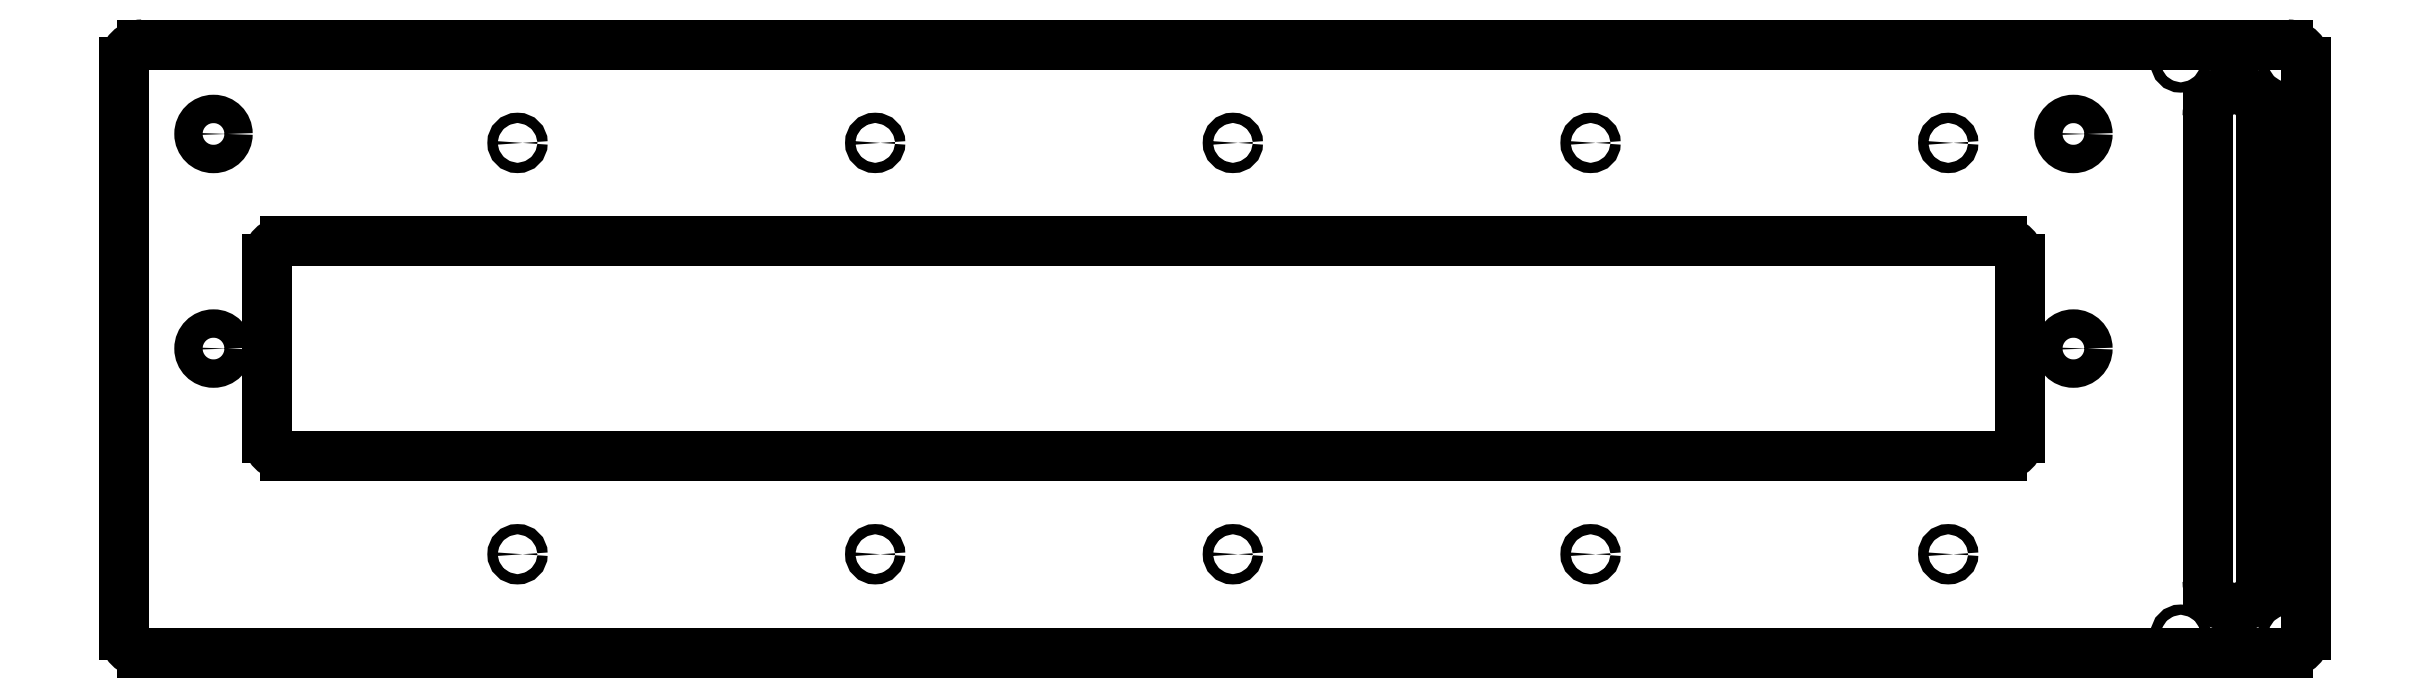
<metadata>
{"format":"dxf","ext":"dxf","renderer":"ezdxf+matplotlib","layout":"modelspace","background":"white","min_lineweight":24,"dpi":150}
</metadata>
<code>
0
SECTION
2
ENTITIES
0
CIRCLE
8
0
10
10
20
-2.875
30
0
40
0.072
0
CIRCLE
8
0
10
-10
20
-2.875
30
0
40
0.072
0
CIRCLE
8
0
10
-5
20
-2.875
30
0
40
0.072
0
CIRCLE
8
0
10
0
20
-2.875
30
0
40
0.072
0
CIRCLE
8
0
10
5
20
-2.875
30
0
40
0.072
0
CIRCLE
8
0
10
-10
20
2.875
30
0
40
0.072
0
CIRCLE
8
0
10
-5
20
2.875
30
0
40
0.072
0
CIRCLE
8
0
10
0
20
2.875
30
0
40
0.072
0
CIRCLE
8
0
10
5
20
2.875
30
0
40
0.072
0
CIRCLE
8
0
10
10
20
2.875
30
0
40
0.072
0
CIRCLE
8
0
10
11.75
20
0
30
0
40
0.1985
0
CIRCLE
8
0
10
-14.25
20
0
30
0
40
0.1985
0
CIRCLE
8
0
10
-14.25
20
3
30
0
40
0.1985
0
CIRCLE
8
0
10
11.75
20
3
30
0
40
0.1985
0
CIRCLE
8
0
10
13.25
20
-4
30
0
40
0.072
0
CIRCLE
8
0
10
14.75
20
4
30
0
40
0.072
0
CIRCLE
8
0
10
14.75
20
-4
30
0
40
0.072
0
CIRCLE
8
0
10
13.25
20
4
30
0
40
0.072
0
LINE
8
0
10
15
20
4
30
0
11
15
21
-4
31
0
0
LINE
8
0
10
-13.5
20
1.25
30
0
11
-13.5
21
-1.25
31
0
0
LINE
8
0
10
-13.25
20
-1.5
30
0
11
10.75
21
-1.5
31
0
0
LINE
8
0
10
11
20
-1.25
30
0
11
11
21
1.25
31
0
0
LINE
8
0
10
10.75
20
1.5
30
0
11
-13.25
21
1.5
31
0
0
LINE
8
0
10
13.62
20
3.25
30
0
11
13.62
21
-3.25
31
0
0
LINE
8
0
10
14.38
20
-3.25
30
0
11
14.38
21
3.25
31
0
0
LINE
8
0
10
14.75
20
4.25
30
0
11
-15.25
21
4.25
31
0
0
LINE
8
0
10
-15.25
20
-4.25
30
0
11
14.75
21
-4.25
31
0
0
LINE
8
0
10
-15.5
20
4
30
0
11
-15.5
21
-4
31
0
0
ARC
8
0
10
-15.25
20
-4
30
0
40
0.25
50
180
51
270
0
ARC
8
0
10
-15.25
20
4
30
0
40
0.25
50
90
51
180
0
ARC
8
0
10
14.75
20
4
30
0
40
0.25
50
0
51
90
0
ARC
8
0
10
14.75
20
-4
30
0
40
0.25
50
270
51
0
0
ARC
8
0
10
-13.25
20
1.25
30
0
40
0.25
50
90
51
180
0
ARC
8
0
10
-13.25
20
-1.25
30
0
40
0.25
50
180
51
270
0
ARC
8
0
10
10.75
20
-1.25
30
0
40
0.25
50
270
51
0
0
ARC
8
0
10
10.75
20
1.25
30
0
40
0.25
50
0
51
90
0
ARC
8
0
10
14
20
3.25
30
0
40
0.375
50
0
51
180
0
ARC
8
0
10
14
20
-3.25
30
0
40
0.375
50
180
51
0
0
ENDSEC
0
EOF

</code>
